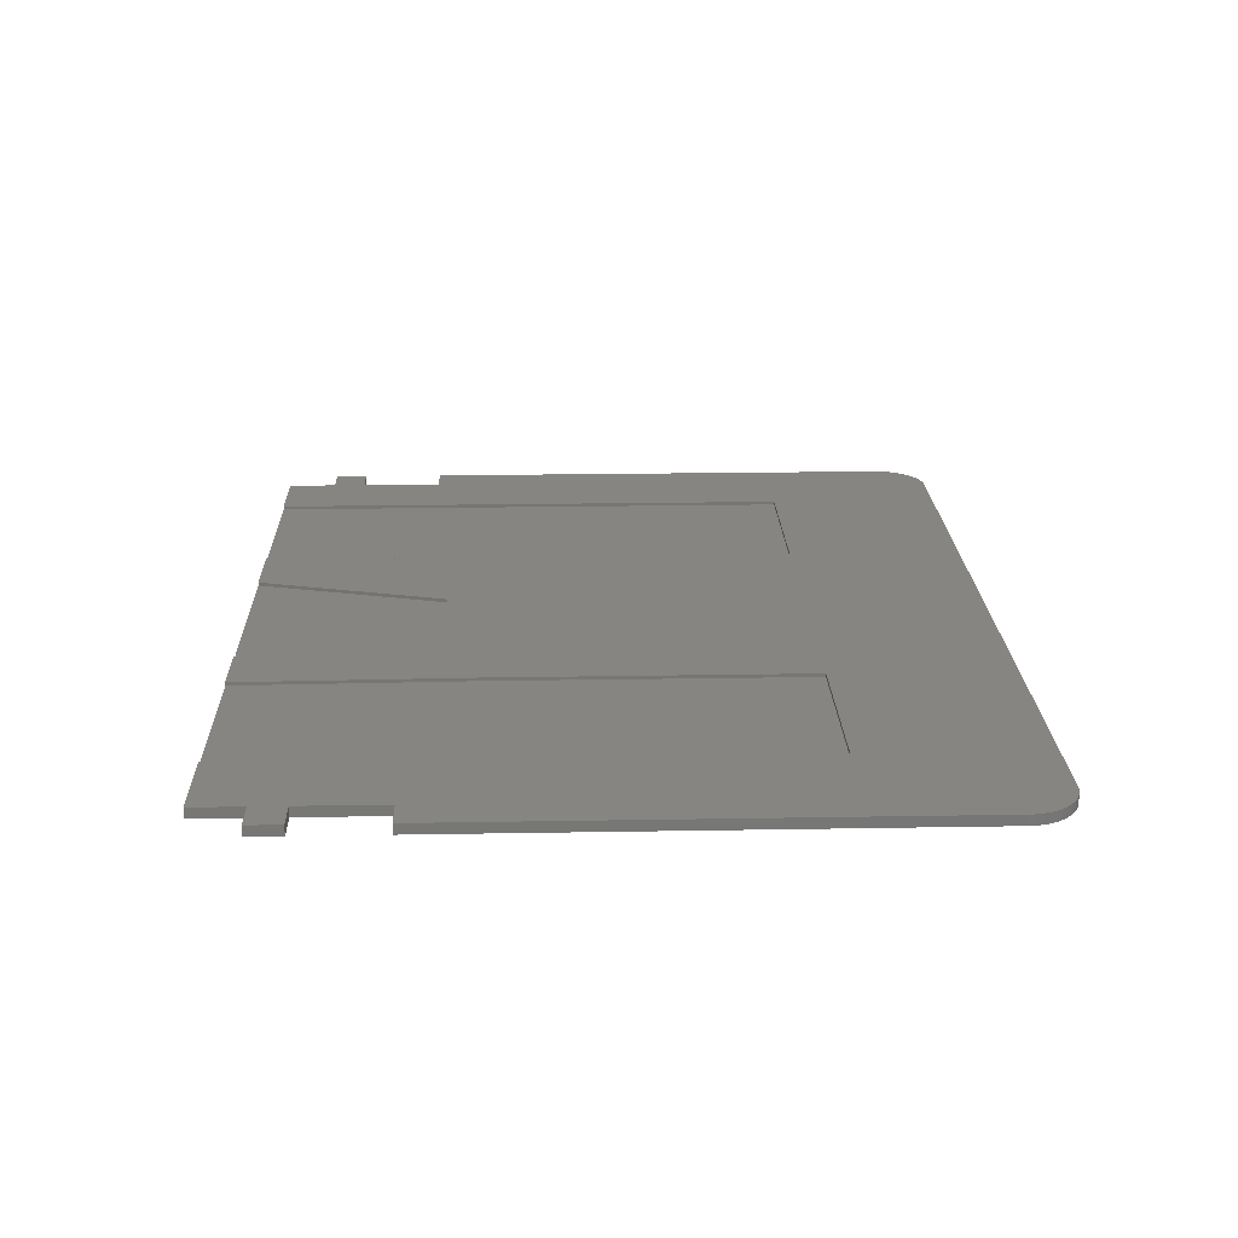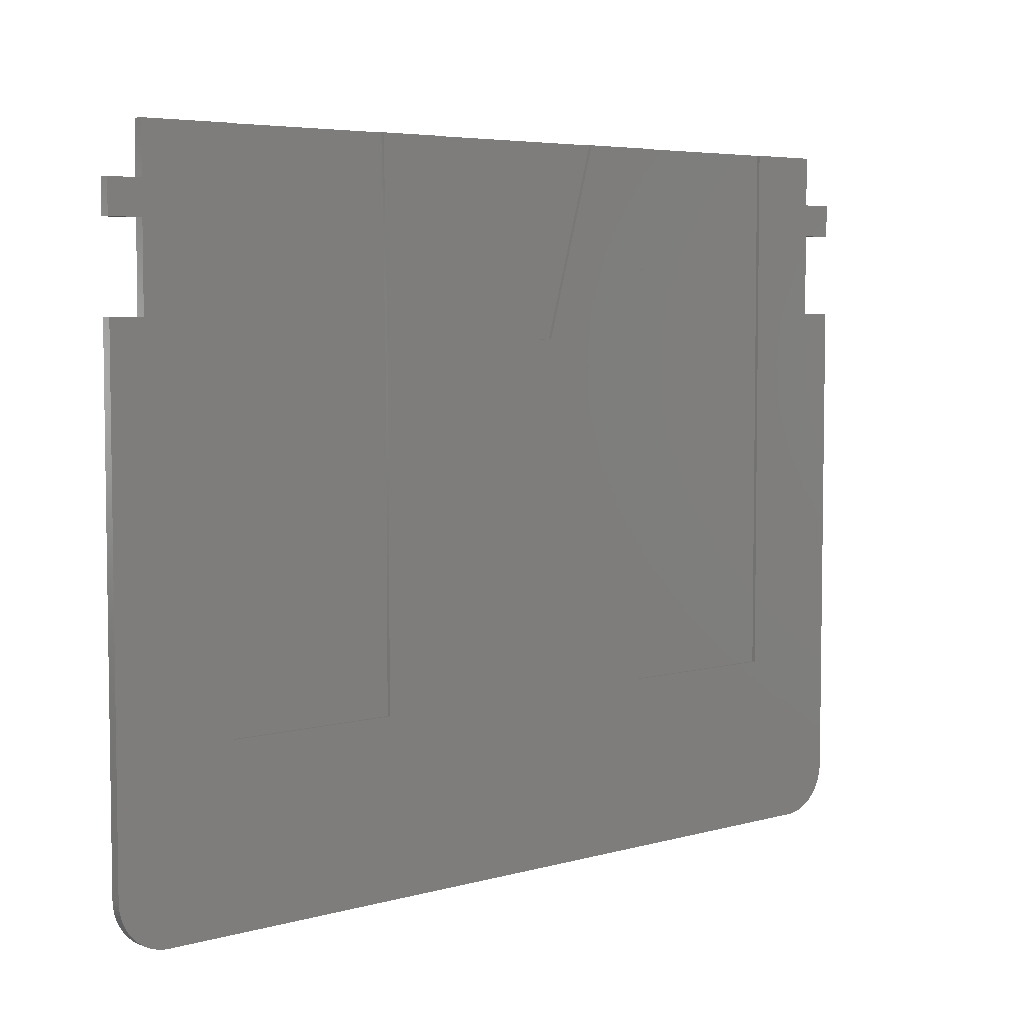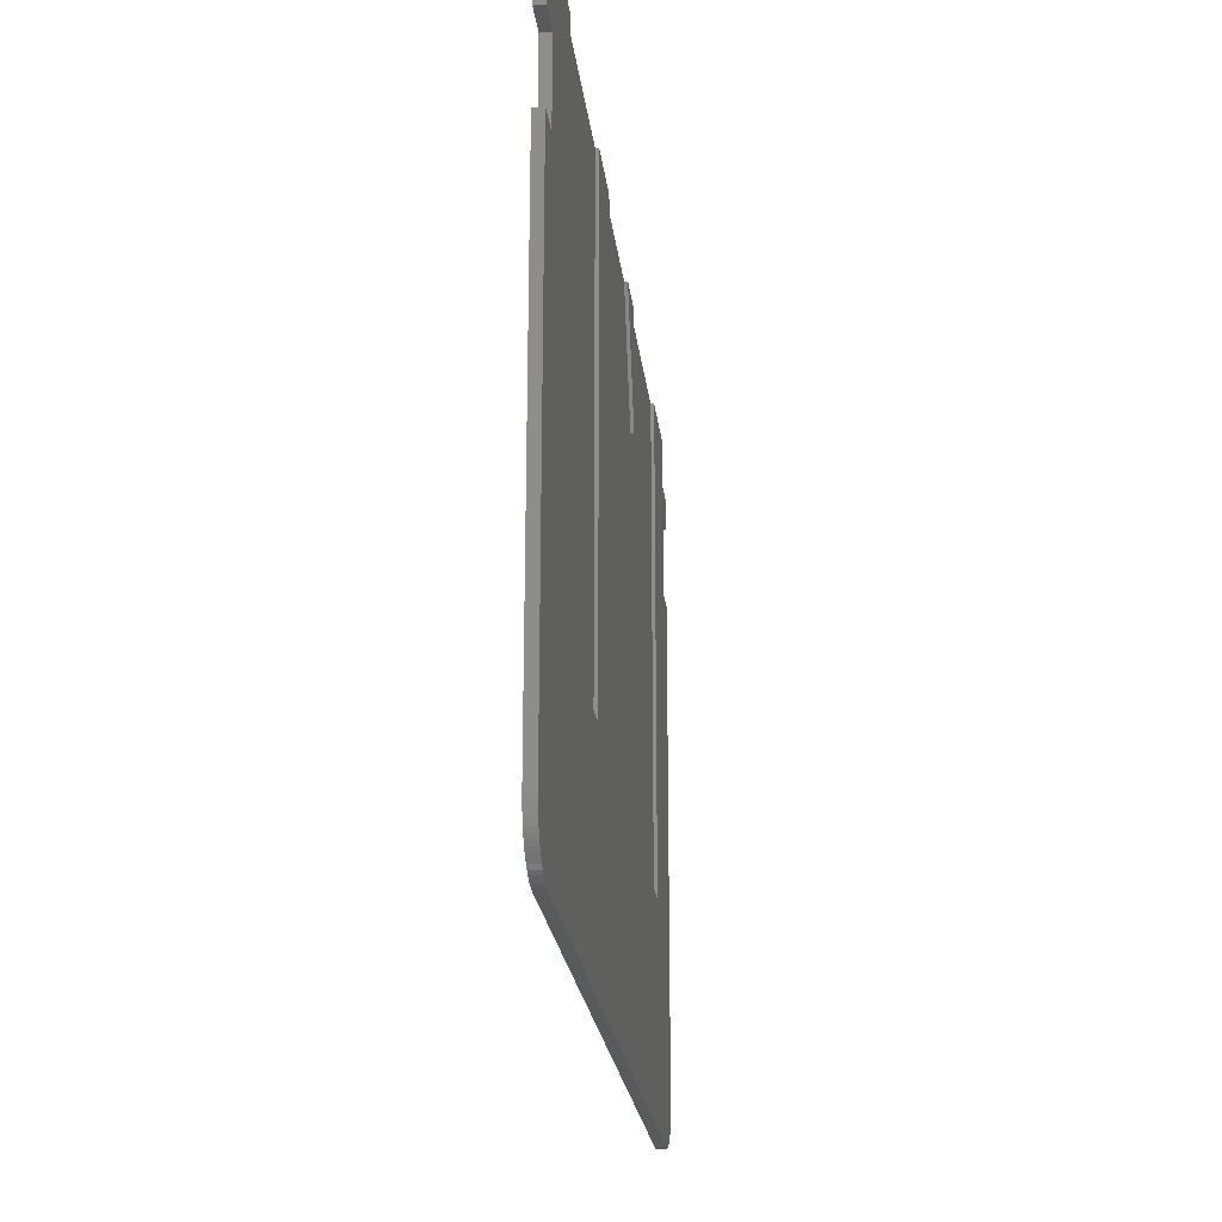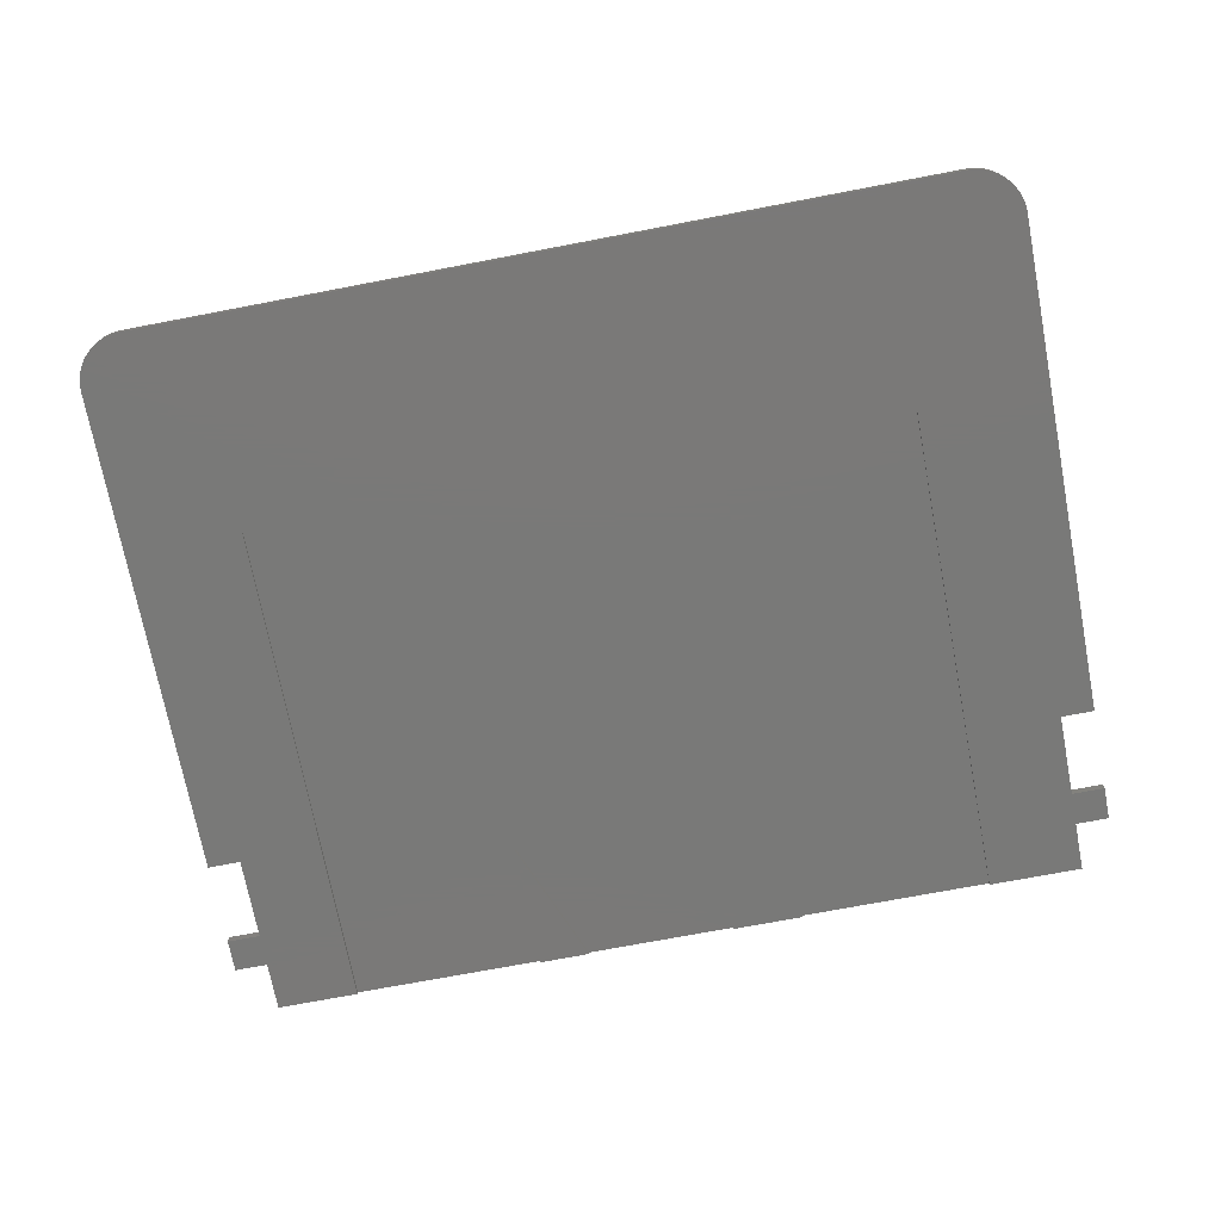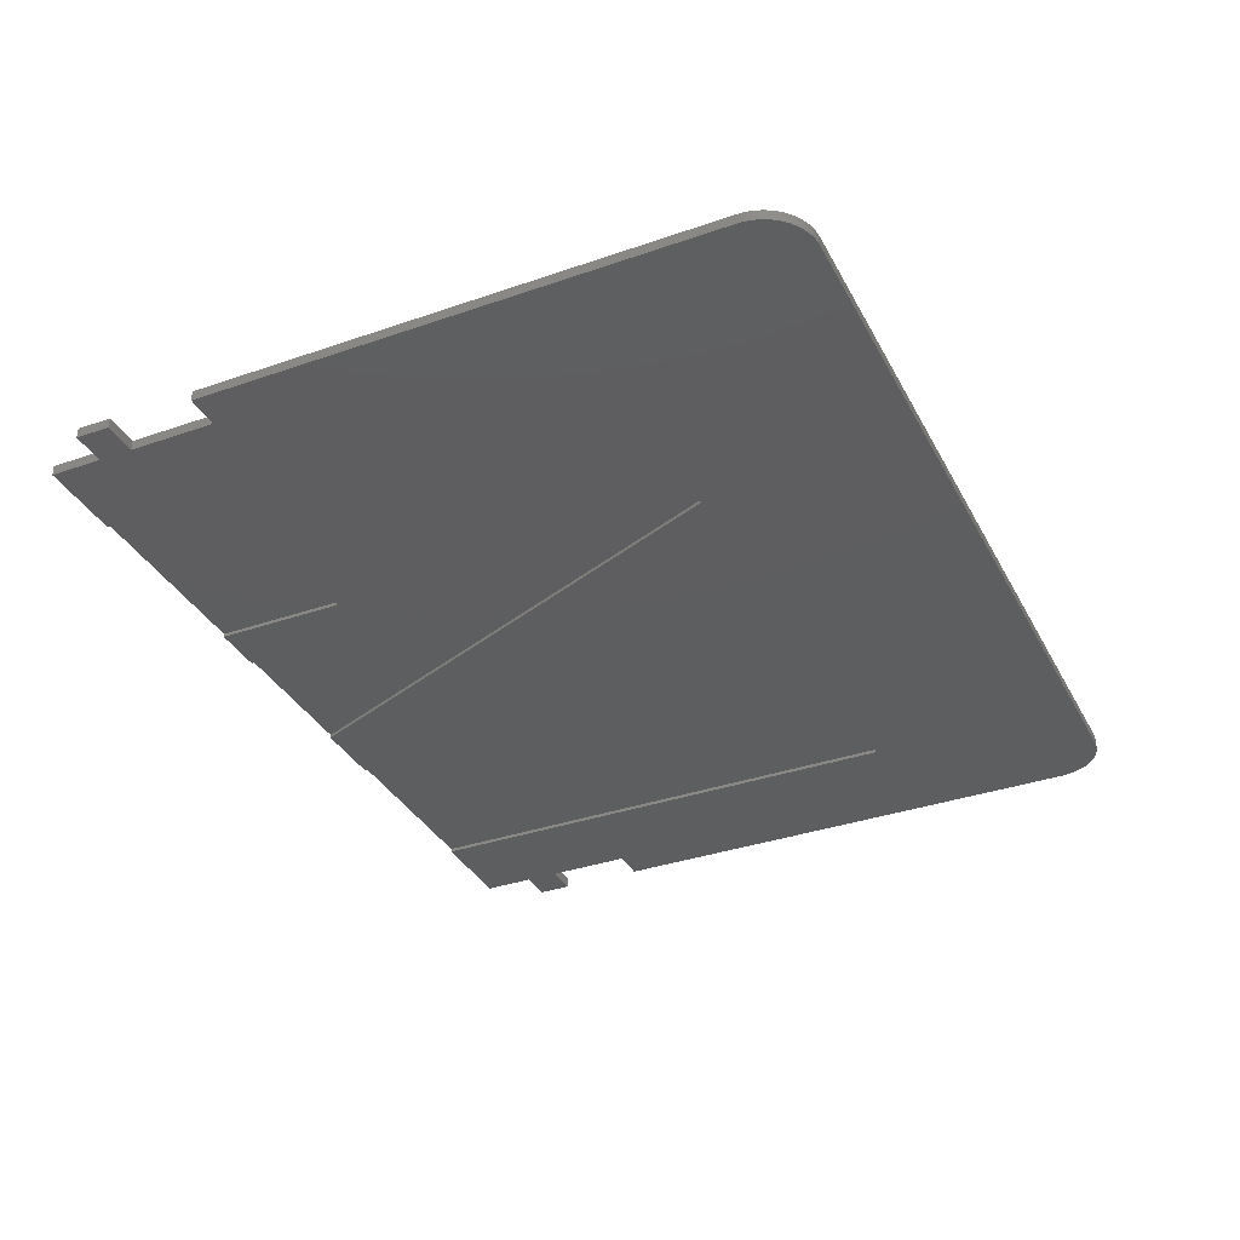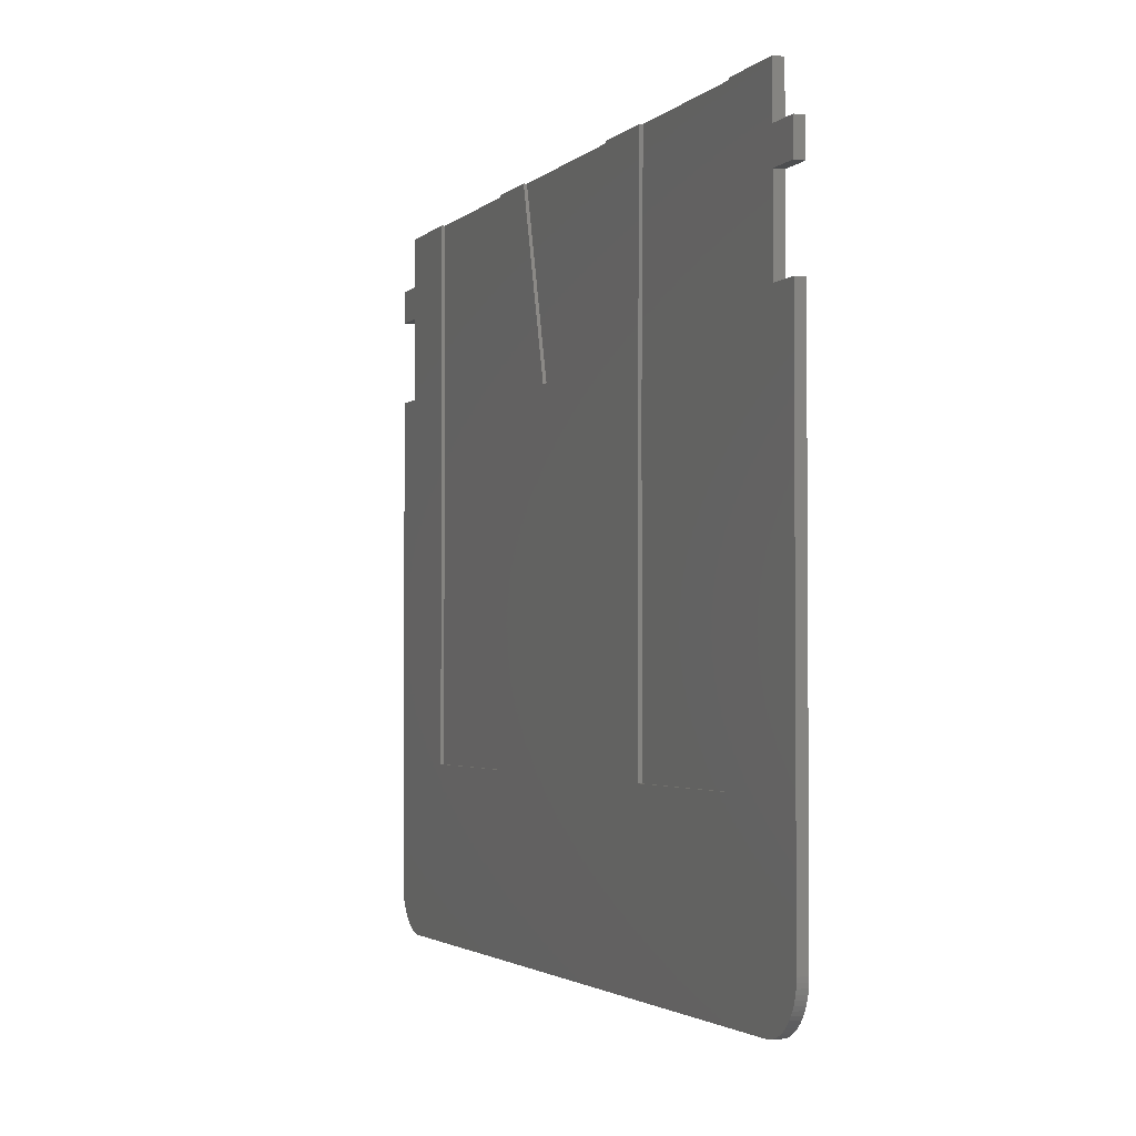
<metadata>
{"format":"stl","ext":"stl","renderer":"f3d","projection":"perspective","resolution":1024,"background":"white","views":[{"elev":21.0,"azim":-91.8,"up":"+Z"},{"elev":5.2,"azim":-41.2,"up":"+Y"},{"elev":-22.6,"azim":96.4,"up":"+Y"},{"elev":-72.2,"azim":10.8,"up":"+Z"},{"elev":-35.1,"azim":-65.2,"up":"+Z"},{"elev":-2.5,"azim":68.4,"up":"+Y"}]}
</metadata>
<code>
# stl→obj: 154 verts, 304 faces
v 0 3 0
v 0 32.81 0.6
v 0 32.81 0
v 0 3 0.6
v 0 37.83 0
v 0 39.81 0.6
v 0 39.81 0
v 0 37.83 0.6
v 18.52 42.8 0
v 21.12 42.8 0.4
v 21.57 42.8 0
v 18.52 42.8 0.2
v 30.6 42.8 0
v 32.99 42.8 0.4
v 34.87 42.8 0
v 30.6 42.8 0.2
v 52.01 42.8 0.6
v 47.54 42.8 0.4
v 47.54 42.8 0.6
v 46.36 42.8 0.2
v 37.27 42.8 0.4
v 34.87 42.8 0.2
v 52.01 42.8 0
v 46.36 42.8 0
v 32.99 42.8 0.6
v 37.27 42.8 0.6
v 17.43 42.8 0.6
v 21.12 42.8 0.6
v 17.43 42.8 0.4
v 7.014 42.8 0.2
v 7.176 42.8 0.6
v 7.176 42.8 0.4
v 21.57 42.8 0.2
v 2.01 42.8 0.6
v 2.01 42.8 0
v 7.014 42.8 0
v 29.77 31.4 0.6
v 37.05 29.27 0.6
v 52.01 39.81 0.6
v 52.01 37.83 0.6
v 52.01 32.81 0.6
v 47.54 10.5 0.6
v 51.78 0.1022 0.6
v 51 0 0.6
v 51.52 0.04558 0.6
v 51.26 0.01142 0.6
v 37.05 10.5 0.6
v 17.66 10.5 0.6
v 24.12 31.4 0.6
v 17.66 29.27 0.6
v 3 0 0.6
v 7.176 10.5 0.6
v 54 37.83 0.6
v 54 39.81 0.6
v 54 3 0.6
v 54 32.81 0.6
v 53.99 2.739 0.6
v 53.95 2.479 0.6
v 53.9 2.224 0.6
v 53.82 1.974 0.6
v 53.72 1.732 0.6
v 53.6 1.5 0.6
v 53.46 1.279 0.6
v 53.3 1.072 0.6
v 53.12 0.8787 0.6
v 52.93 0.7019 0.6
v 52.72 0.5425 0.6
v 52.5 0.4019 0.6
v 52.27 0.2811 0.6
v 52.03 0.1809 0.6
v 2.01 37.83 0.6
v 2.01 39.81 0.6
v 2.01 32.81 0.6
v 2.739 0.01142 0.6
v 2.479 0.04558 0.6
v 2.224 0.1022 0.6
v 1.974 0.1809 0.6
v 1.732 0.2811 0.6
v 1.5 0.4019 0.6
v 1.279 0.5425 0.6
v 1.072 0.7019 0.6
v 0.8787 0.8787 0.6
v 0.7019 1.072 0.6
v 0.5425 1.279 0.6
v 0.4019 1.5 0.6
v 0.2811 1.732 0.6
v 0.1809 1.974 0.6
v 0.1022 2.224 0.6
v 0.04558 2.479 0.6
v 0.01142 2.739 0.6
v 54 32.81 0
v 54 3 0
v 54 39.81 0
v 54 37.83 0
v 0.8787 0.8787 0
v 0.7019 1.072 0
v 1.974 0.1809 0
v 2.224 0.1022 0
v 2.01 39.81 0
v 2.01 37.83 0
v 3 0 0
v 7.014 12.7 0
v 1.732 0.2811 0
v 1.5 0.4019 0
v 1.279 0.5425 0
v 1.072 0.7019 0
v 0.5425 1.279 0
v 0.4019 1.5 0
v 0.2811 1.732 0
v 0.1809 1.974 0
v 0.1022 2.224 0
v 0.04558 2.479 0
v 0.01142 2.739 0
v 2.01 32.81 0
v 51 0 0
v 34.9 12.7 0
v 46.36 12.7 0
v 18.52 12.7 0
v 2.739 0.01142 0
v 2.479 0.04558 0
v 53.99 2.739 0
v 53.95 2.479 0
v 53.9 2.224 0
v 53.82 1.974 0
v 53.72 1.732 0
v 53.6 1.5 0
v 53.46 1.279 0
v 53.3 1.072 0
v 53.12 0.8787 0
v 52.93 0.7019 0
v 52.72 0.5425 0
v 52.5 0.4019 0
v 52.27 0.2811 0
v 52.03 0.1809 0
v 52.01 37.83 0
v 52.01 32.81 0
v 52.01 39.81 0
v 51.78 0.1022 0
v 51.52 0.04558 0
v 51.26 0.01142 0
v 18.52 35.21 0
v 18.52 35.21 0.2
v 18.52 12.7 0.2
v 7.014 12.7 0.2
v 34.9 12.7 0.2
v 46.36 12.7 0.2
v 17.66 29.27 0.4
v 7.176 10.5 0.4
v 17.66 10.5 0.4
v 29.77 31.4 0.4
v 24.12 31.4 0.4
v 37.05 29.27 0.4
v 47.54 10.5 0.4
v 37.05 10.5 0.4
f 1 2 3
f 2 1 4
f 5 6 7
f 6 5 8
f 9 10 11
f 10 9 12
f 13 14 15
f 14 13 16
f 17 18 19
f 20 21 18
f 21 22 14
f 15 14 22
f 14 16 10
f 21 20 22
f 23 18 17
f 24 18 23
f 18 24 20
f 21 25 26
f 25 21 14
f 10 27 28
f 27 10 29
f 30 31 32
f 33 10 16
f 11 10 33
f 10 12 29
f 30 29 12
f 29 30 32
f 31 30 34
f 35 30 36
f 30 35 34
f 37 38 25
f 25 38 26
f 19 39 17
f 39 19 40
f 40 19 41
f 41 42 43
f 44 43 42
f 43 44 45
f 41 19 42
f 45 44 46
f 47 44 42
f 38 37 47
f 48 37 49
f 27 49 28
f 48 49 50
f 37 48 47
f 48 44 47
f 51 48 52
f 48 51 44
f 39 53 54
f 53 39 40
f 41 55 56
f 43 55 41
f 55 43 57
f 57 43 58
f 58 43 59
f 59 43 60
f 60 43 61
f 61 43 62
f 62 43 63
f 63 43 64
f 64 43 65
f 65 43 66
f 66 43 67
f 67 43 68
f 68 43 69
f 69 43 70
f 49 27 50
f 6 71 72
f 71 6 8
f 73 52 31
f 2 52 73
f 52 4 51
f 51 4 74
f 72 31 34
f 71 31 72
f 73 31 71
f 74 4 75
f 75 4 76
f 76 4 77
f 77 4 78
f 78 4 79
f 79 4 80
f 80 4 81
f 81 4 82
f 82 4 83
f 83 4 84
f 84 4 85
f 85 4 86
f 86 4 87
f 87 4 88
f 88 4 89
f 52 2 4
f 89 4 90
f 55 91 56
f 91 55 92
f 53 93 54
f 93 53 94
f 95 83 96
f 83 95 82
f 97 76 77
f 76 97 98
f 5 99 100
f 99 5 7
f 101 1 102
f 1 97 103
f 1 103 104
f 1 104 105
f 1 105 106
f 1 106 95
f 1 95 96
f 1 96 107
f 1 107 108
f 1 108 109
f 1 109 110
f 1 110 111
f 1 111 112
f 1 112 113
f 3 102 1
f 102 3 114
f 115 116 117
f 116 13 15
f 116 118 13
f 101 116 115
f 116 101 118
f 118 101 102
f 97 101 98
f 98 101 119
f 98 119 120
f 1 101 97
f 102 114 36
f 100 36 114
f 99 36 100
f 36 99 35
f 115 92 121
f 115 121 122
f 115 122 123
f 115 123 124
f 115 124 125
f 115 125 126
f 115 126 127
f 115 127 128
f 115 128 129
f 115 129 130
f 115 130 131
f 115 131 132
f 115 132 133
f 115 133 134
f 92 117 91
f 24 135 136
f 135 24 137
f 115 134 138
f 91 117 136
f 115 138 139
f 115 139 140
f 92 115 117
f 24 136 117
f 137 24 23
f 135 93 94
f 93 135 137
f 11 141 9
f 120 74 75
f 74 120 119
f 96 84 107
f 84 96 83
f 111 89 112
f 89 111 88
f 113 4 1
f 4 113 90
f 58 121 57
f 121 58 122
f 130 65 66
f 65 130 129
f 101 44 51
f 44 101 115
f 119 51 74
f 51 119 101
f 98 75 76
f 75 98 120
f 106 80 81
f 80 106 105
f 95 81 82
f 81 95 106
f 107 85 108
f 85 107 84
f 109 87 110
f 87 109 86
f 108 86 109
f 86 108 85
f 110 88 111
f 88 110 87
f 112 90 113
f 90 112 89
f 138 70 43
f 70 138 134
f 139 43 45
f 43 139 138
f 115 46 44
f 46 115 140
f 61 124 60
f 124 61 125
f 132 67 68
f 67 132 131
f 131 66 67
f 66 131 130
f 105 79 80
f 79 105 104
f 134 69 70
f 69 134 133
f 60 123 59
f 123 60 124
f 59 122 58
f 122 59 123
f 57 92 55
f 92 57 121
f 63 126 62
f 126 63 127
f 133 68 69
f 68 133 132
f 140 45 46
f 45 140 139
f 62 125 61
f 125 62 126
f 65 128 64
f 128 65 129
f 103 77 78
f 77 103 97
f 104 78 79
f 78 104 103
f 64 127 63
f 127 64 128
f 99 34 35
f 34 99 72
f 99 6 72
f 6 99 7
f 114 71 100
f 71 114 73
f 114 2 73
f 2 114 3
f 5 71 8
f 71 5 100
f 39 23 17
f 23 39 137
f 93 39 54
f 39 93 137
f 41 135 40
f 135 41 136
f 91 41 56
f 41 91 136
f 135 53 40
f 53 135 94
f 142 16 143
f 16 142 33
f 144 142 143
f 30 142 144
f 142 30 12
f 145 20 146
f 20 145 22
f 142 11 33
f 11 142 141
f 117 20 24
f 20 117 146
f 117 145 146
f 145 117 116
f 145 15 22
f 15 145 116
f 118 16 13
f 16 118 143
f 118 144 143
f 144 118 102
f 144 36 30
f 36 144 102
f 141 12 9
f 12 141 142
f 32 147 29
f 148 147 32
f 147 148 149
f 10 150 14
f 150 10 151
f 152 18 21
f 18 152 153
f 153 152 154
f 147 27 29
f 27 147 50
f 49 10 28
f 10 49 151
f 150 49 37
f 49 150 151
f 150 25 14
f 25 150 37
f 38 21 26
f 21 38 152
f 47 152 38
f 152 47 154
f 153 47 42
f 47 153 154
f 153 19 18
f 19 153 42
f 52 32 31
f 32 52 148
f 149 52 48
f 52 149 148
f 149 50 147
f 50 149 48

</code>
